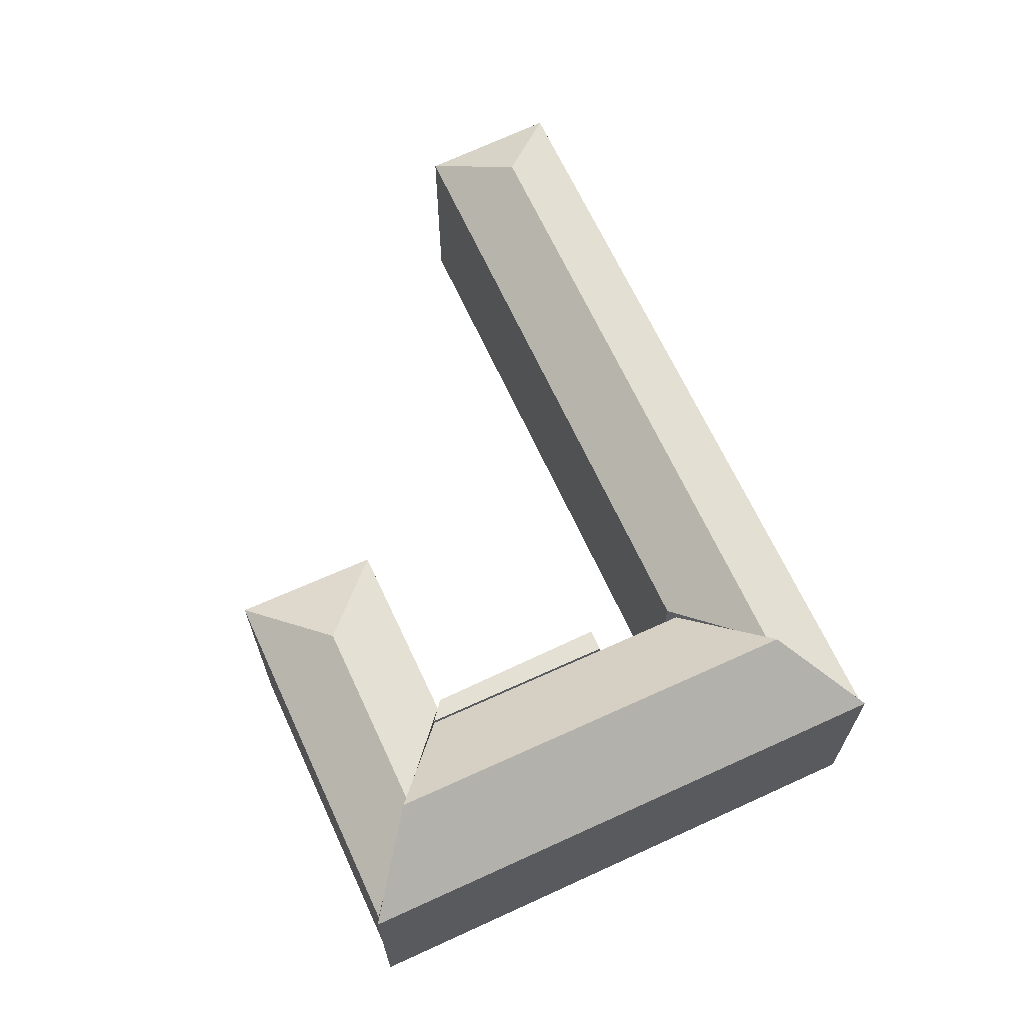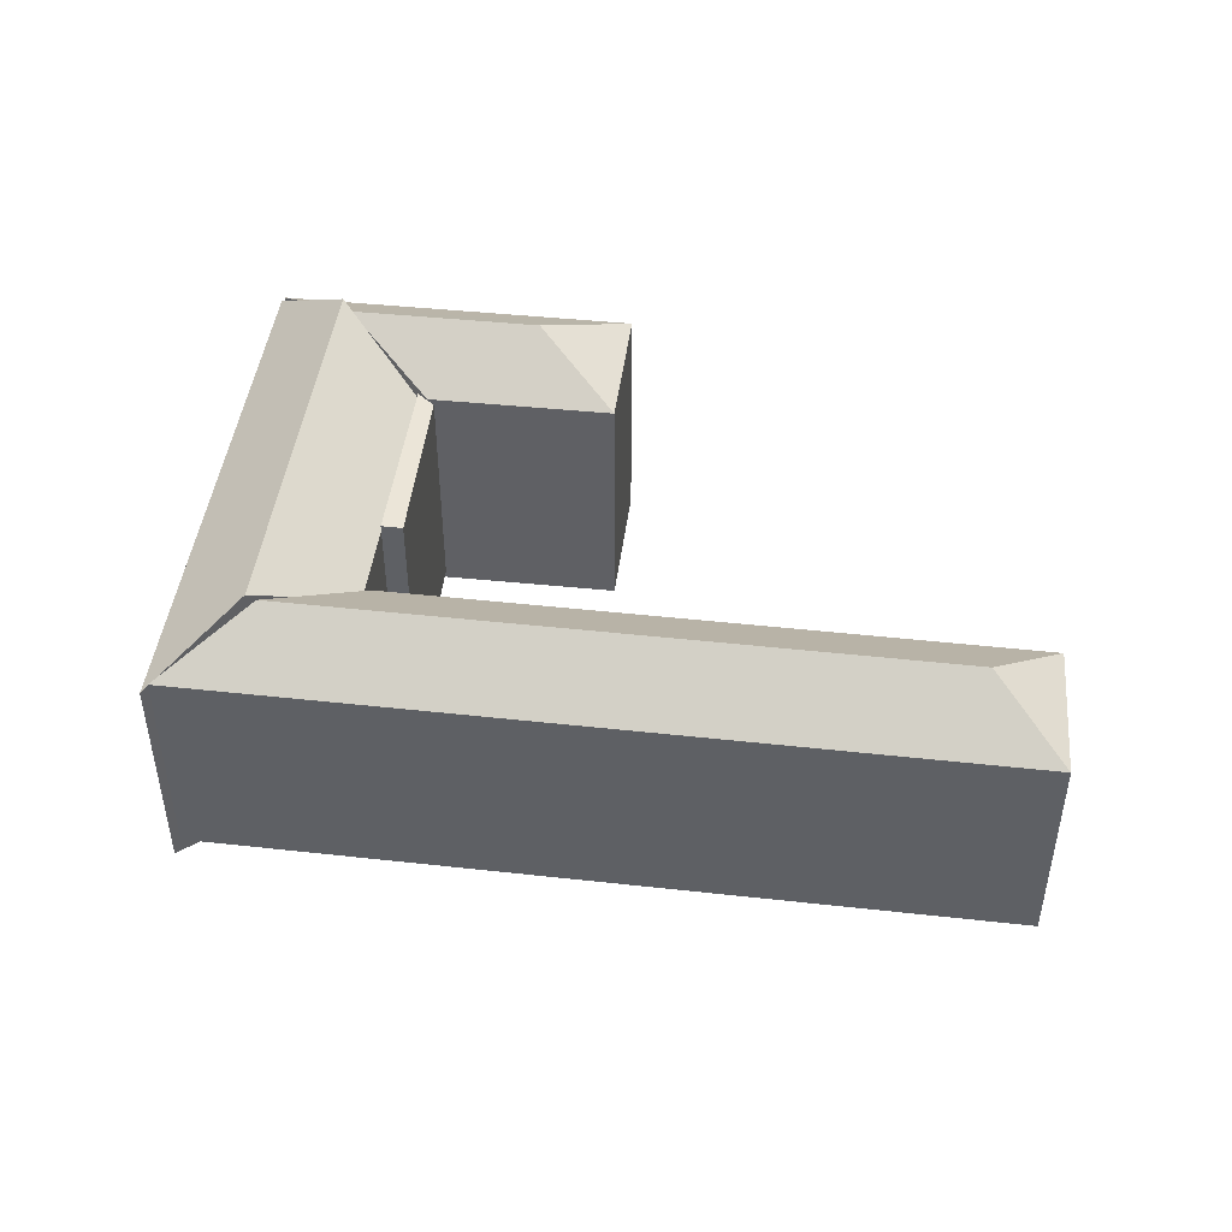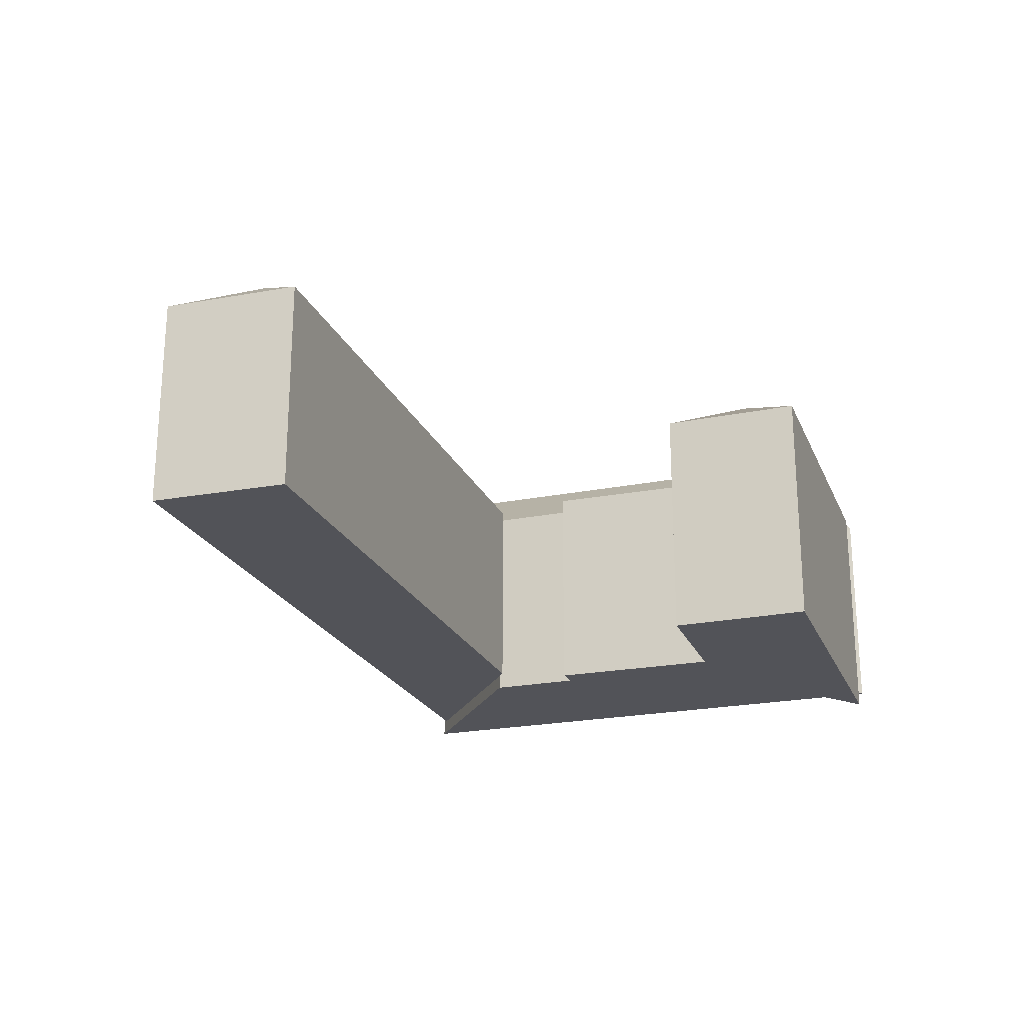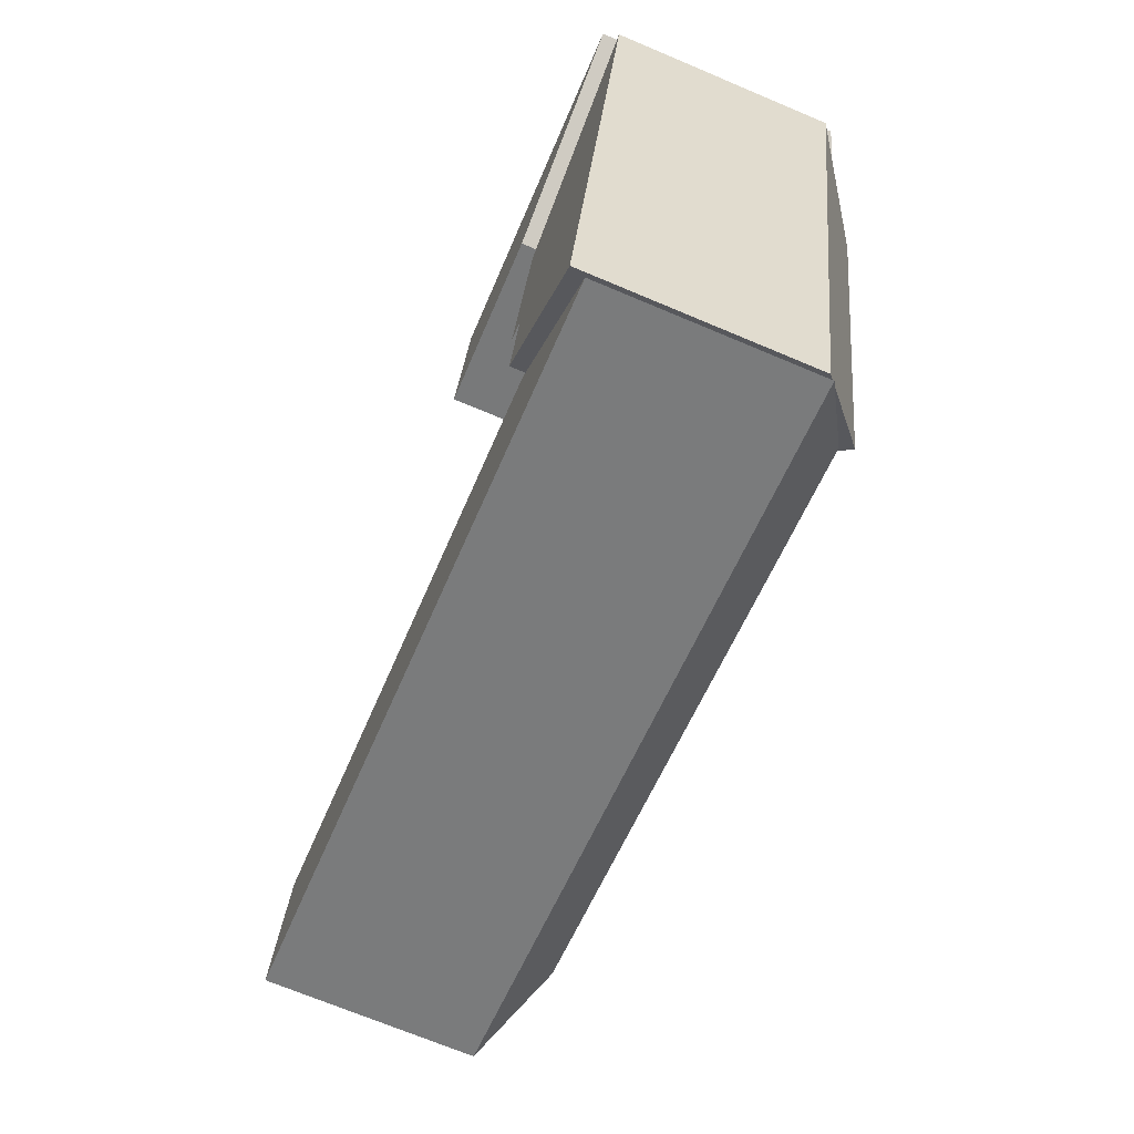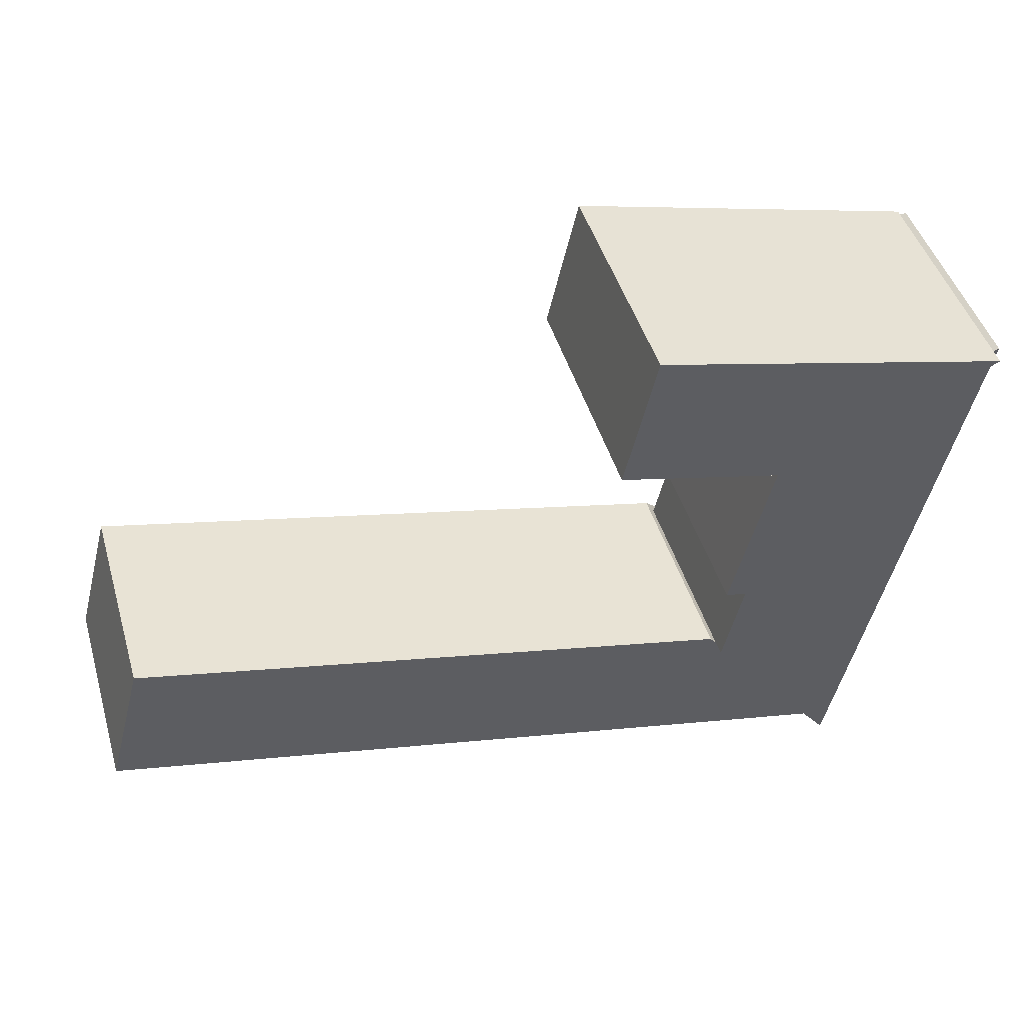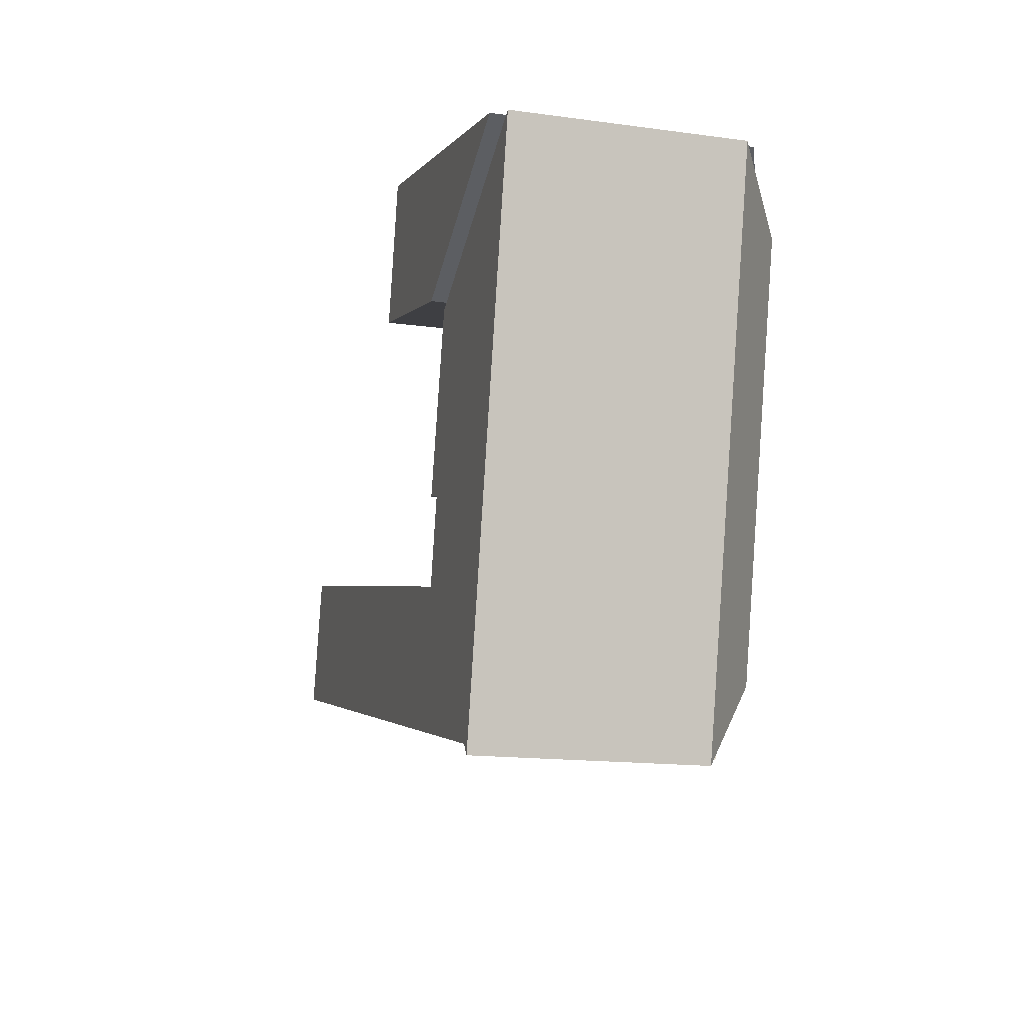
<metadata>
{"format":"obj","ext":"obj","renderer":"f3d","projection":"perspective","resolution":1024,"background":"white","views":[{"elev":66.0,"azim":78.4,"up":"+Y"},{"elev":45.6,"azim":-159.9,"up":"+Y"},{"elev":-22.6,"azim":-58.0,"up":"+Y"},{"elev":-70.8,"azim":67.2,"up":"+Z"},{"elev":45.7,"azim":-16.3,"up":"+Z"},{"elev":-15.3,"azim":73.8,"up":"+Z"}]}
</metadata>
<code>
v  -4.656 3.31 -29.46
v  -53.47 26.96 -18.33
v  -53.47 3.31 -18.33
v  -4.655 26.96 -29.46
v  3.478 27.13 15.31
v  0 0 0
v  3.477 -9.373e-16 15.31
v  0.0005795 27.13 -0.0008583
v  19.98 2.916e-16 -4.762
v  19.98 27.13 -4.763
v  42.45 -3.744e-16 6.115
v  42.45 27.13 6.114
v  31.22 32.19 0.6754
v  16.57 26.26 -24.76
v  14.3 1.64 -34.55
v  16.57 1.64 -24.76
v  14.3 26.26 -34.55
v  29.11 1.64 -53.53
v  29.11 26.26 -53.53
v  21.71 33.28 -44.04
v  34.84 26.26 -28.89
v  34.84 1.64 -28.89
v  36.29 26.26 -22.64
v  36.29 1.64 -22.64
v  43.03 26.26 6.395
v  43.03 1.64 6.396
v  15.82 26.97 -18.01
v  14.27 1.64 -24.24
v  15.82 1.64 -18.01
v  14.27 26.97 -24.24
v  16.57 26.97 -24.76
v  18.02 26.97 -18.51
v  18.02 26.26 -18.51
v  19.01 26.97 -5.235
v  19 1.64 -5.234
v  15.82 26.97 -18.01
v  21.37 26.97 -4.089
v  21.37 26.26 -4.089
v  18.02 26.97 -18.51
v  21.37 1.64 -4.089
v  -8.59 26.96 -44.34
v  28.54 3.31 -52.8
v  -8.59 3.31 -44.34
v  28.54 26.96 -52.8
v  13.56 3.31 -33.61
v  13.56 26.96 -33.61
v  21.05 32.05 -43.2
v  -57.41 3.31 -33.21
v  -57.41 26.96 -33.21
v  32.2 33.28 1.153
v  10.71 32.19 5.53
v  25.7 33.28 -26.82
v  27.16 33.28 -20.58
v  -6.622 32.05 -36.9
v  -47.94 32.05 -27.48
v  18.02 1.64 -18.51
g defaultobject
f 1 2 3
f 2 1 4
f 5 6 7
f 6 5 8
f 8 9 6
f 9 8 10
f 10 11 9
f 11 10 12
f 12 10 13
f 11 5 7
f 5 11 12
f 14 15 16
f 15 14 17
f 17 18 15
f 18 17 19
f 19 17 20
f 18 21 22
f 21 18 19
f 22 23 24
f 23 22 21
f 24 25 26
f 25 24 23
f 27 28 29
f 28 27 30
f 30 16 28
f 16 30 31
f 14 32 33
f 32 14 31
f 34 29 35
f 29 34 36
f 33 37 38
f 37 33 39
f 40 34 35
f 34 40 37
f 41 42 43
f 42 41 44
f 44 45 42
f 45 44 46
f 46 44 47
f 45 4 1
f 4 45 46
f 2 48 3
f 48 2 49
f 49 43 48
f 43 49 41
f 25 40 26
f 40 25 38
f 38 25 50
f 51 8 5
f 10 51 13
f 51 10 8
f 13 5 12
f 5 13 51
f 17 52 20
f 52 17 14
f 20 21 19
f 21 20 52
f 52 33 53
f 33 52 14
f 21 53 23
f 53 21 52
f 53 38 50
f 38 53 33
f 23 50 25
f 50 23 53
f 31 27 32
f 27 31 30
f 36 34 39
f 39 34 37
f 47 41 54
f 41 47 44
f 46 54 4
f 54 46 47
f 55 49 2
f 41 55 54
f 55 41 49
f 54 2 4
f 2 54 55
f 6 11 7
f 11 6 9
f 16 18 22
f 18 16 15
f 56 22 24
f 22 56 16
f 40 24 26
f 24 40 56
f 16 29 28
f 29 16 56
f 56 35 29
f 35 56 40
f 42 1 43
f 1 42 45
f 43 3 48
f 3 43 1

</code>
